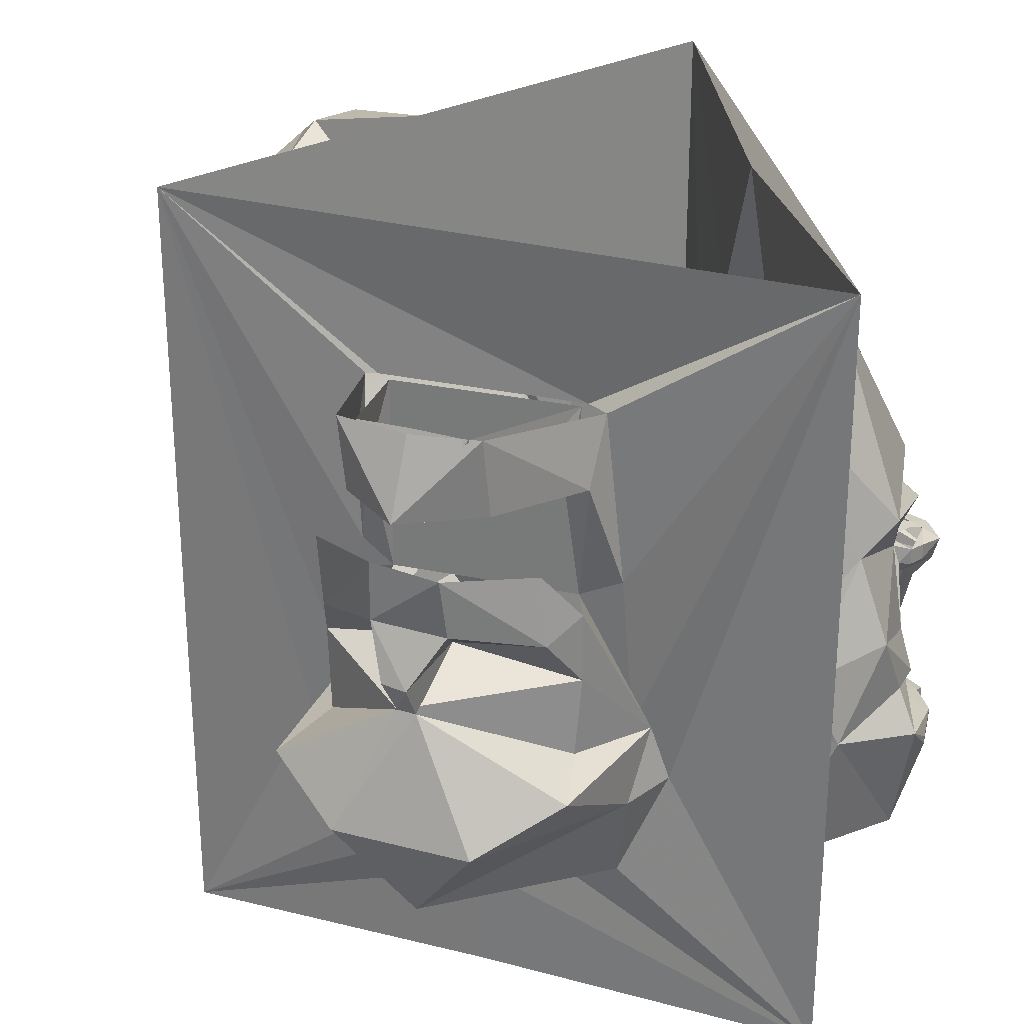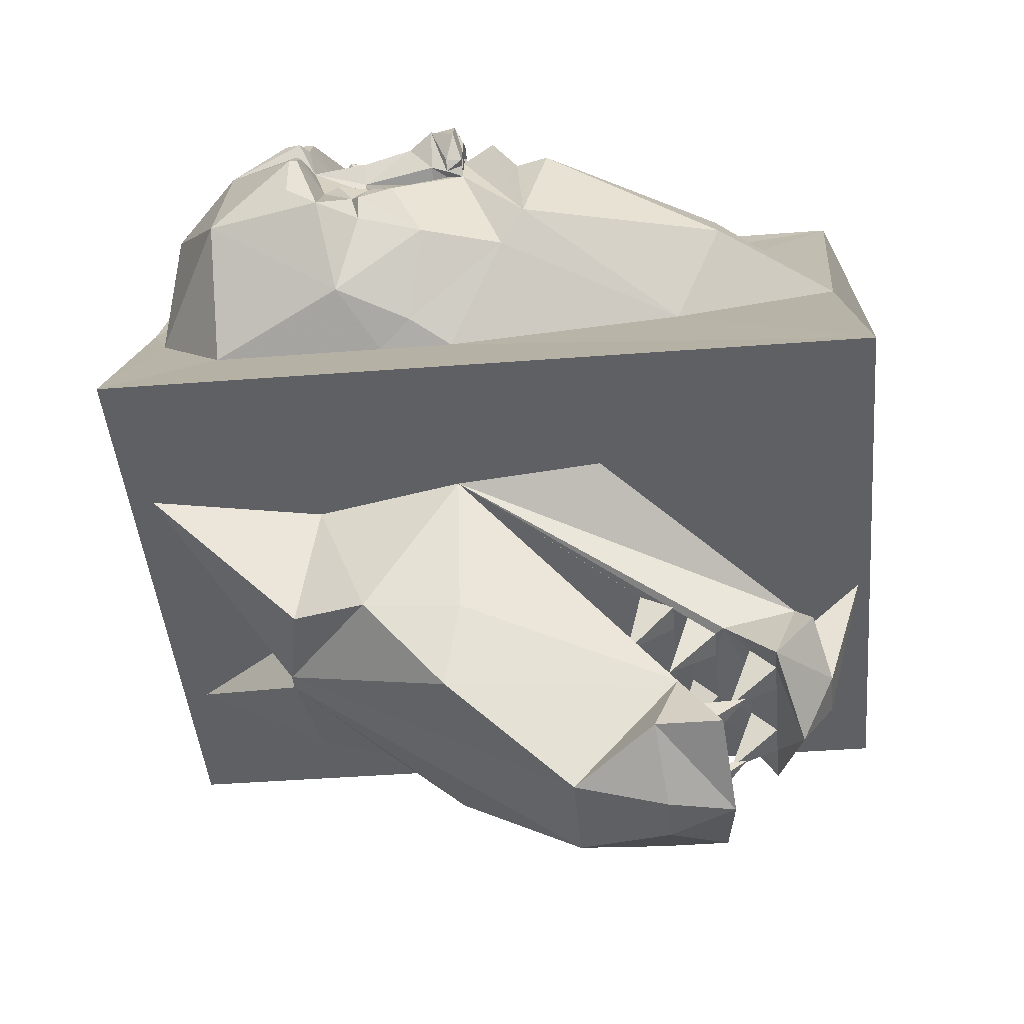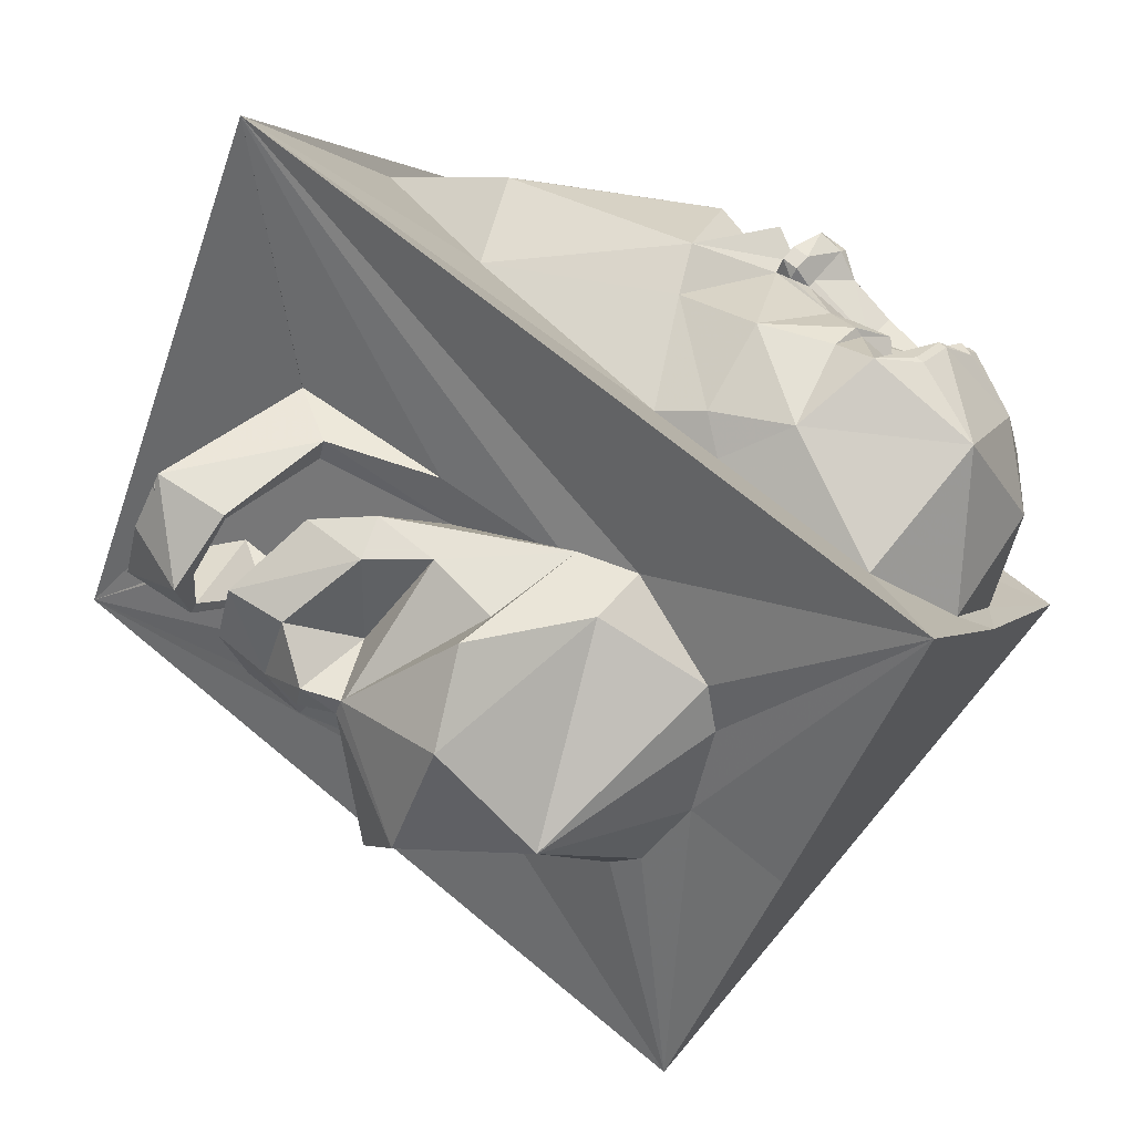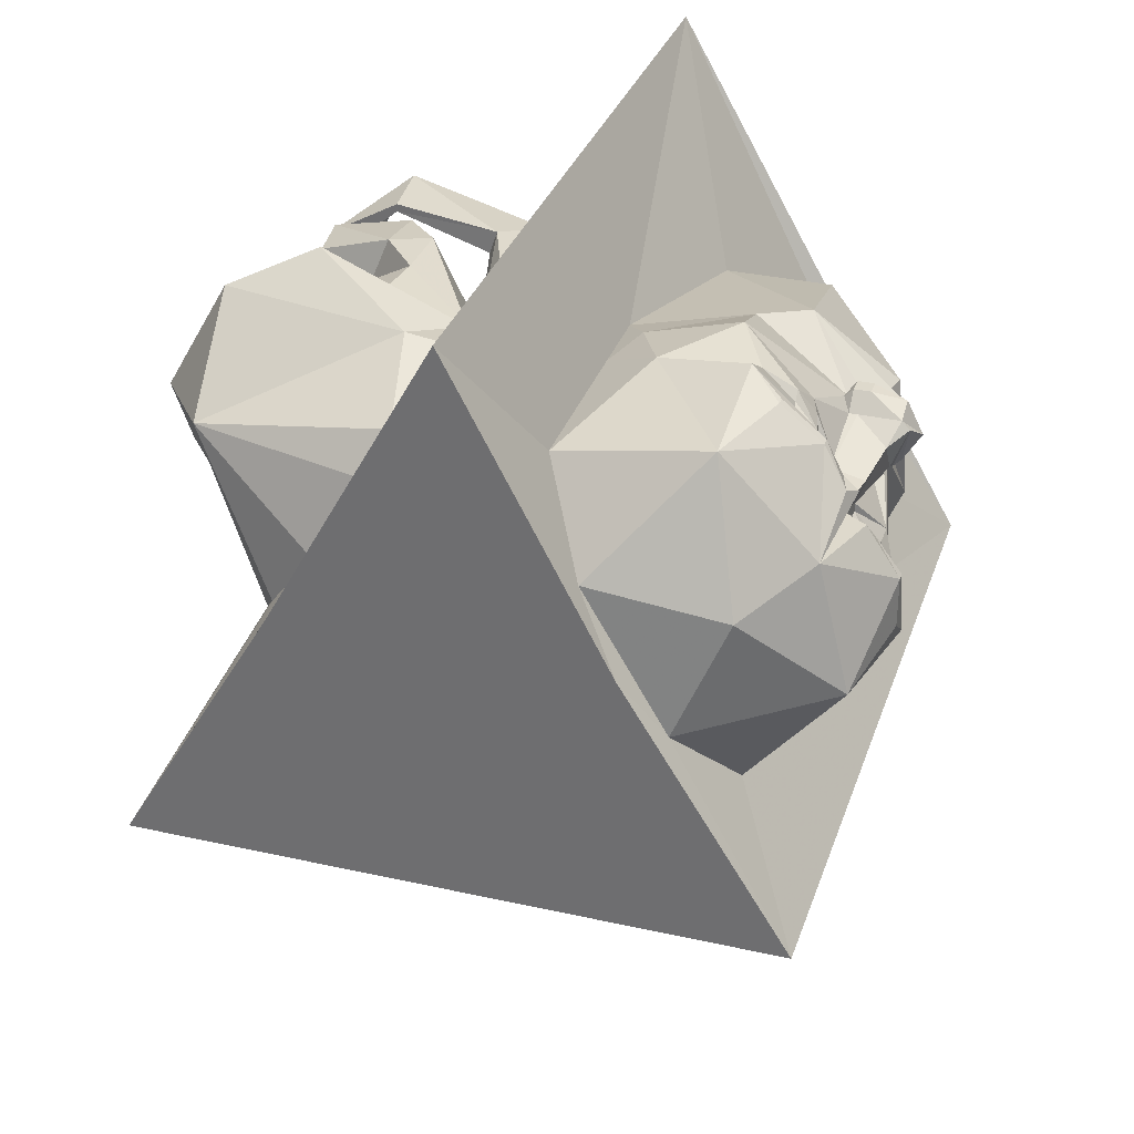
<metadata>
{"format":"obj","ext":"obj","renderer":"f3d","projection":"perspective","resolution":1024,"background":"white","views":[{"elev":28.5,"azim":-38.7,"up":"+Y"},{"elev":-44.3,"azim":95.1,"up":"+Z"},{"elev":68.1,"azim":-50.0,"up":"+Z"},{"elev":32.2,"azim":17.4,"up":"+Z"}]}
</metadata>
<code>
v -0.1484 -1.258 -0.1641
v -0.007812 -1.133 -0.2812
v -0.03125 -1.102 -0.1641
v 0 -1.281 -0.1641
v -0.3047 -1.281 -0.1641
v -0.1172 -1.094 -0.1641
v -0.09375 -1.117 -0.2812
v -0.1172 -1.047 -0.2891
v -0.09375 -0.9688 -0.375
v -0.04688 -0.8516 -0.4688
v 0.007812 -1.133 -0.2812
v 0.03125 -1.102 -0.1641
v 0.1484 -1.258 -0.1641
v 0.3047 -1.281 -0.1641
v 0.1484 -1.281 0.08594
v -0.1562 -1.281 0.08594
v -0.1562 -1.18 0.08594
v -0.2031 -1.164 0.02344
v -0.2188 -1.141 0
v -0.2422 -1.039 -0.05469
v -0.3047 -0.5469 -0.1641
v -0.1484 -0.9531 -0.1641
v 0.09375 -1.117 -0.2812
v 0.1172 -1.094 -0.1641
v 0.1484 -0.9531 -0.1641
v 0.3047 -0.5469 -0.1641
v 0.2344 -0.9531 -0.05469
v 0.2344 -0.9922 -0.05469
v 0.2344 -1.023 -0.05469
v 0.2344 -1.188 -0.05469
v 0.1875 -1.258 0.02344
v 0.1094 -1.258 0.1562
v 0 -1.281 0.3672
v -0.1094 -1.164 0.1641
v -0.2891 -1.117 0.1641
v -0.2656 -1.039 -0.01562
v -0.2266 -0.9844 -0.02344
v -0.2188 -0.8438 0
v -0.2109 -0.6875 0
v -0.2031 -0.6875 0.007812
v -0.1016 -0.6875 0.1641
v 0 -0.5469 0.3672
v -0.1016 -0.6875 0.1875
v -0.09375 -0.8438 0.2031
v -0.08594 -0.9844 0.2109
v -0.0625 -1.039 0.2344
v 0.0625 -0.9531 0.2344
v 0.09375 -0.7266 0.1875
v 0.1484 -0.5625 0.08594
v 0.2031 -0.7266 0
v 0.2891 -0.8984 0.03125
v 0.2578 -0.9922 -0.03906
v 0.2891 -1.062 -0.02344
v 0.3203 -1.188 0.04688
v 0.2344 -1.242 0.1328
v 0.2031 -1.188 0.2578
v 0.0625 -1.188 0.2344
v 0.0625 -1.039 0.2344
v 0.0625 -0.9922 0.2344
v 0.08594 -0.9922 0.25
v 0.1641 -0.8984 0.2344
v -0.1172 -0.9531 -0.2969
v -0.07031 -0.75 -0.3672
v -0.09375 -0.7734 -0.4375
v -0.02344 -0.7656 -0.4766
v 0.02344 -0.7656 -0.4766
v 0.04688 -0.8516 -0.4688
v 0.09375 -0.9688 -0.375
v 0.1172 -1.047 -0.2891
v 0.1172 -0.9531 -0.2969
v 0.07031 -0.75 -0.3672
v 0.03125 -0.7344 -0.3906
v -0.07031 -0.8359 -0.2344
v 0.07031 -0.8359 -0.2344
v 0.1016 -0.8359 -0.2344
v 0.07812 -0.7812 -0.2656
v 0.07812 -0.75 -0.2812
v 0.0625 -0.7109 -0.3047
v 0.07031 -0.7031 -0.3047
v 0.0625 -0.6328 -0.2812
v 0.1641 -0.8125 -0.1641
v 0 -0.7344 -0.1641
v -0.1641 -0.8125 -0.1641
v -0.0625 -0.6328 -0.2812
v -0.07031 -0.7031 -0.3047
v -0.0625 -0.7109 -0.3047
v -0.07812 -0.75 -0.2812
v -0.07812 -0.7812 -0.2656
v -0.1016 -0.8359 -0.2344
v -0.04688 -0.7812 -0.2656
v 0.04688 -0.7812 -0.2656
v 0.0625 -0.7969 -0.3203
v 0.04688 -0.75 -0.2812
v 0.03125 -0.7344 -0.2812
v 0.07031 -0.7344 -0.2812
v 0.05469 -0.7578 -0.3438
v 0.03125 -0.7109 -0.3047
v 0.03125 -0.6797 -0.3281
v 0.0625 -0.6797 -0.3281
v 0.09375 -0.6562 -0.3594
v 0.07812 -0.6172 -0.3047
v 0.02344 -0.6016 -0.3359
v 0.02344 -0.6328 -0.2812
v 0.09375 -0.7734 -0.4375
v 0.09375 -0.7109 -0.4375
v 0.0625 -0.7344 -0.3906
v 0.04688 -0.6875 -0.375
v 0.03125 -0.7266 -0.4141
v -0.03125 -0.7266 -0.4141
v -0.03125 -0.7344 -0.3906
v 0 -0.7031 -0.4688
v 0.0625 -0.7266 -0.4141
v -0.0625 -0.7266 -0.4141
v -0.04688 -0.6875 -0.375
v -0.0625 -0.7344 -0.3906
v -0.09375 -0.7109 -0.4375
v -0.02344 -0.6328 -0.2812
v 0 -0.5625 -0.1953
v -0.02344 -0.6016 -0.3359
v 0 -0.6328 -0.3906
v -0.07812 -0.6172 -0.3047
v -0.09375 -0.6562 -0.3594
v -0.0625 -0.6797 -0.3281
v -0.03125 -0.6797 -0.3281
v -0.03125 -0.7109 -0.3047
v -0.05469 -0.7578 -0.3438
v -0.07031 -0.7344 -0.2812
v -0.04688 -0.75 -0.2812
v -0.0625 -0.7969 -0.3203
v -0.0625 -0.6562 -0.3516
v -0.04688 -0.7031 -0.3828
v -0.03125 -0.6562 -0.3516
v 0.03125 -0.6562 -0.3516
v -0.03125 -0.7344 -0.2812
v 0.0625 -0.6562 -0.3516
v -0.0625 -0.6328 -0.2969
v 0.04688 -0.7031 -0.3828
v -0.2031 -0.8672 0.02344
v -0.2344 -0.7422 0.03125
v -0.2344 -0.7422 0.01562
v -0.3125 -0.6562 0.1016
v -0.3047 -0.7266 0.1016
v -0.3125 -0.7266 0.1719
v -0.2891 -0.6562 0.1641
v -0.25 -0.6562 0.2109
v -0.2422 -0.7266 0.2109
v -0.1328 -0.7422 0.2031
v -0.1094 -0.8672 0.1641
v -0.09375 -1.141 0.2031
v -0.1172 -1.039 0.2422
v -0.2969 -1.016 0.25
v -0.3594 -1.016 0.1406
v -0.3594 -0.9766 0.0625
v -0.2891 -0.9688 0.04688
v -0.2812 -0.8984 0.03125
v -0.2812 -0.8359 0.03125
v -0.07812 -0.9844 0.2266
v -0.2188 -0.9766 0.2812
v -0.2969 -0.9062 0.1797
v -0.3047 -0.9062 0.1641
v -0.2422 -0.875 0.125
v -0.3047 -0.8516 0.0625
v -0.3047 -0.7891 0.05469
v -0.3125 -0.7734 0.1406
v -0.3125 -0.8281 0.1406
v -0.2891 -0.7734 0.2031
v -0.2812 -0.8281 0.2031
v -0.2031 -0.8516 0.2344
v -0.2031 -0.7891 0.2266
v -0.1641 -0.8359 0.2344
v -0.1641 -0.8984 0.2344
v -0.3203 -0.875 0.1641
v -0.3125 -0.875 0.1875
v -0.2344 -0.875 0.1484
v -0.1719 -0.9688 0.2344
v -0.1406 -0.7422 0.1797
v -0.1094 -0.6875 0.1641
v -0.2031 -0.6875 0.02344
v -0.2969 -0.7266 0.1094
v -0.2422 -0.7266 0.2031
v -0.2578 -0.6562 0.2031
v -0.3047 -0.7266 0.1641
v -0.2812 -0.6562 0.1562
v -0.3047 -0.6562 0.1172
v -0.2891 -0.7266 0.1641
v 0.2969 -1.125 0.2031
v 0.3047 -1.109 0.1953
v 0.2891 -1.102 0.2031
v 0.2734 -1.102 0.2344
v 0.2734 -1.109 0.2344
v 0.2891 -1.18 0.1641
v 0.2891 -1.094 0.1641
v 0.2422 -1.078 0.2109
v 0.2031 -1.078 0.2812
v 0.2344 -1.102 0.2656
v 0.2344 -1.109 0.2656
v 0.3438 -1.109 0.1172
v 0.3125 -1.125 0.1562
v 0.3125 -1.109 0.1641
v 0.3203 -1.102 0.1484
v 0.3047 -1.078 0.1094
v 0.2891 -1.047 0.1328
v 0.2891 -1.039 0.1406
v 0.2969 -1.039 0.1641
v 0.2656 -1.039 0.1719
v 0.2578 -1.047 0.1875
v 0.2578 -1.062 0.2188
v 0.2344 -1.047 0.2344
v 0.2031 -1.039 0.2578
v 0.1172 -1.062 0.2656
v 0.3438 -1.102 0.1172
v 0.3438 -1.109 0.07031
v 0.3438 -1.102 0.07031
v 0.3438 -1.078 0.04688
v 0.2344 -0.6797 0.09375
v 0.2891 -0.8516 0.1641
v 0.3047 -0.875 0.0625
v 0.1875 -0.6797 0.1641
v 0.2109 -0.875 0.2344
v 0.2812 -0.8828 0.1641
v 0.3047 -0.9062 0.1719
v 0.2891 -0.9375 0.1641
v 0.2969 -0.9375 0.1328
v 0.2578 -0.9375 0.1875
v 0.25 -1.031 0.2188
v 0.2344 -1.039 0.2422
v 0.1719 -0.9766 0.2656
v 0.0625 -1.023 0.2344
v 0.2656 -1.039 0.1875
v 0.3203 -1.047 0.07812
v 0.3281 -1.039 0.07031
v 0.3125 -1.031 0.1016
v 0.3125 -1.062 0.1094
v 0.3203 -1.039 0.04688
v 0.3125 -0.9766 0.03125
v 0.3125 -1.008 0.1016
v 0.2891 -1.039 0.1328
v 0.2969 -0.9531 0.1328
v 0.2891 -0.9688 0.1328
v 0.2891 -0.9375 0.1406
v 0.2656 -0.9375 0.1719
v 0.2969 -0.9375 0.1719
v 0.3047 -0.9375 0.1641
v 0.3047 -0.9375 0.1797
v 0.3125 -0.9453 0.1953
v 0.3281 -0.9453 0.1641
v 0.3125 -0.9375 0.1406
v 0.3047 -0.9375 0.1406
v 0.3047 -0.9531 0.1328
v 0.2656 -0.9375 0.2031
v 0.2578 -0.9531 0.1953
v 0.2656 -0.9531 0.2031
v 0.2812 -0.9375 0.2031
v 0.2812 -0.9531 0.2031
v 0.3125 -0.9688 0.1875
v 0.3203 -0.9688 0.1797
v 0.3125 -0.9531 0.1406
v 0.3047 -0.9688 0.1406
v 0.2422 -1.008 0.2188
v 0.2656 -0.9688 0.1875
v 0.3047 -0.9922 0.1719
v 0.2734 -0.9688 0.1875
f 1 2 3
f 1 6 7
f 1 7 2
f 12 11 13
f 13 11 23
f 13 23 24
f 27 50 50
f 27 50 51
f 47 61 48
f 47 48 48
f 76 91 92
f 76 92 77
f 77 92 93
f 78 95 96
f 78 96 97
f 72 106 107
f 72 107 108
f 106 112 107
f 107 112 108
f 109 113 114
f 109 114 110
f 110 114 115
f 117 103 118
f 117 118 119
f 117 119 103
f 103 119 102
f 103 102 118
f 118 102 119
f 86 125 126
f 86 126 127
f 87 128 129
f 87 129 88
f 88 129 90
f 90 129 128
f 91 93 92
f 123 130 131
f 123 131 124
f 124 131 132
f 125 134 126
f 126 134 127
f 130 132 131
f 114 113 115
f 96 94 97
f 94 96 95
f 137 135 99
f 137 99 98
f 137 98 133
f 137 133 135
f 154 160 155
f 155 160 161
f 165 172 173
f 165 173 167
f 171 174 160
f 171 160 175
f 186 187 188
f 186 188 189
f 186 189 190
f 189 195 190
f 190 195 196
f 197 211 200
f 197 200 199
f 197 199 198
f 212 213 211
f 212 211 197
f 215 216 217
f 215 217 50
f 215 50 49
f 215 49 218
f 215 218 216
f 216 218 219
f 217 220 221
f 217 221 222
f 217 222 223
f 217 51 50
f 48 219 218
f 48 218 49
f 219 48 61
f 219 224 222
f 219 222 221
f 219 221 220
f 207 225 226
f 207 226 208
f 206 229 225
f 206 225 207
f 230 231 232
f 230 232 233
f 232 237 233
f 233 237 202
f 1 3 4
f 1 4 5
f 1 5 6
f 3 12 4
f 4 12 13
f 4 13 14
f 4 14 15
f 4 15 16
f 4 16 5
f 5 16 17
f 5 17 18
f 5 18 19
f 5 19 20
f 5 20 21
f 5 21 22
f 5 22 6
f 13 24 14
f 14 24 25
f 14 25 26
f 14 26 27
f 14 27 28
f 14 28 29
f 14 29 30
f 14 30 31
f 14 31 15
f 15 31 32
f 15 32 33
f 15 33 16
f 16 33 17
f 17 33 34
f 20 37 21
f 21 37 38
f 21 38 39
f 21 39 40
f 21 40 41
f 21 41 42
f 42 41 43
f 42 43 44
f 42 44 45
f 42 45 46
f 42 46 33
f 42 33 47
f 42 47 48
f 42 48 49
f 42 49 26
f 26 49 50
f 26 50 27
f 32 57 33
f 33 57 58
f 33 58 59
f 33 59 47
f 25 81 26
f 26 81 82
f 26 82 21
f 21 82 83
f 21 83 22
f 37 138 38
f 44 148 45
f 33 149 34
f 33 46 149
f 148 177 138
f 138 177 178
f 2 7 8
f 2 8 9
f 2 9 10
f 2 10 11
f 2 11 12
f 2 12 3
f 6 22 8
f 6 8 7
f 9 62 63
f 9 63 10
f 10 63 64
f 10 64 65
f 10 65 66
f 10 66 67
f 10 67 11
f 11 67 68
f 11 68 69
f 11 69 23
f 23 69 24
f 24 69 25
f 25 69 70
f 25 70 71
f 25 71 72
f 25 72 22
f 25 22 73
f 25 73 74
f 25 74 75
f 25 75 76
f 25 76 77
f 25 77 78
f 25 78 79
f 25 79 80
f 25 80 81
f 22 83 84
f 22 84 85
f 22 85 86
f 22 86 87
f 22 87 88
f 22 88 89
f 22 89 73
f 73 89 88
f 73 88 90
f 73 90 74
f 74 90 91
f 74 91 75
f 75 91 76
f 77 93 94
f 77 94 95
f 77 95 78
f 78 97 79
f 79 97 98
f 79 98 99
f 79 99 100
f 79 100 80
f 80 100 101
f 80 101 102
f 80 102 103
f 80 103 82
f 80 82 81
f 70 68 71
f 71 68 67
f 71 67 104
f 71 104 105
f 71 105 106
f 71 106 72
f 72 108 109
f 72 109 110
f 72 110 22
f 22 110 63
f 22 63 62
f 22 62 8
f 66 104 67
f 104 66 111
f 104 111 105
f 105 111 112
f 105 112 106
f 108 112 111
f 108 111 109
f 109 111 113
f 110 115 63
f 63 115 116
f 63 116 64
f 64 116 65
f 65 116 111
f 65 111 66
f 119 102 120
f 119 120 121
f 119 121 117
f 117 121 84
f 84 121 122
f 84 122 85
f 85 122 123
f 85 123 124
f 85 124 125
f 85 125 86
f 86 127 87
f 87 127 128
f 90 128 91
f 91 128 93
f 120 122 121
f 122 120 130
f 122 130 123
f 124 132 133
f 124 133 98
f 124 98 97
f 124 97 125
f 125 97 94
f 125 94 134
f 127 134 128
f 128 134 94
f 128 94 93
f 102 101 100
f 102 100 120
f 120 100 135
f 120 135 133
f 120 133 132
f 120 132 130
f 83 82 117
f 83 117 136
f 82 103 117
f 115 113 116
f 116 113 111
f 99 135 100
f 17 34 35
f 17 35 18
f 18 35 19
f 19 35 36
f 19 36 20
f 20 36 37
f 27 51 52
f 27 52 28
f 28 52 29
f 29 52 53
f 29 53 30
f 30 53 54
f 30 54 31
f 31 54 55
f 31 55 32
f 32 55 56
f 32 56 57
f 47 59 60
f 47 60 61
f 38 138 139
f 38 139 140
f 38 140 39
f 39 140 141
f 141 140 142
f 141 142 143
f 141 143 144
f 144 143 145
f 145 143 146
f 145 146 147
f 145 147 43
f 43 147 44
f 44 147 148
f 34 149 35
f 35 149 150
f 35 150 151
f 35 151 152
f 35 152 36
f 36 152 153
f 36 153 37
f 37 153 154
f 37 154 155
f 37 155 156
f 37 156 138
f 149 46 150
f 150 46 157
f 150 157 158
f 150 158 151
f 151 158 159
f 151 159 152
f 152 159 160
f 152 160 153
f 153 160 154
f 155 161 162
f 155 162 156
f 156 162 163
f 163 162 164
f 164 162 165
f 164 165 166
f 166 165 167
f 166 167 168
f 166 168 169
f 169 168 170
f 170 168 171
f 170 171 157
f 170 157 148
f 162 161 165
f 165 161 172
f 167 173 174
f 167 174 168
f 168 174 171
f 171 175 157
f 157 175 158
f 158 175 159
f 172 161 160
f 172 160 173
f 173 160 159
f 173 159 174
f 147 176 148
f 148 176 177
f 138 178 139
f 139 178 179
f 139 179 142
f 139 142 140
f 147 146 180
f 147 180 176
f 176 180 177
f 177 180 181
f 181 180 182
f 181 182 183
f 183 182 184
f 184 182 179
f 184 179 178
f 146 143 185
f 146 185 180
f 179 185 143
f 179 143 142
f 186 190 191
f 186 191 187
f 187 191 192
f 187 192 188
f 188 192 193
f 188 193 189
f 189 193 194
f 189 194 195
f 190 196 56
f 190 56 191
f 191 56 55
f 191 55 54
f 191 54 197
f 191 197 198
f 191 198 199
f 191 199 192
f 192 199 200
f 192 200 201
f 192 201 202
f 192 202 203
f 192 203 204
f 192 204 205
f 192 205 206
f 192 206 193
f 193 206 207
f 193 207 208
f 193 208 194
f 194 208 209
f 194 209 210
f 194 210 56
f 194 56 196
f 194 196 195
f 212 197 54
f 212 54 214
f 212 214 213
f 213 214 211
f 211 214 201
f 211 201 200
f 216 219 220
f 216 220 217
f 217 223 51
f 219 61 224
f 208 226 209
f 209 226 227
f 209 227 210
f 210 227 60
f 210 60 228
f 210 228 57
f 210 57 56
f 230 233 201
f 230 201 214
f 230 214 234
f 230 234 231
f 231 234 235
f 231 235 236
f 231 236 232
f 232 236 237
f 233 202 201
f 214 54 53
f 214 53 234
f 234 53 235
f 235 53 52
f 235 52 51
f 235 51 223
f 235 223 236
f 236 223 238
f 236 238 239
f 236 239 203
f 236 203 237
f 237 203 202
f 240 241 242
f 240 242 243
f 243 242 244
f 243 244 243
f 243 244 245
f 243 245 246
f 243 246 247
f 243 247 248
f 248 247 249
f 248 249 223
f 248 223 240
f 241 224 250
f 250 224 251
f 250 251 252
f 250 252 253
f 250 253 244
f 244 253 245
f 245 253 254
f 245 254 255
f 245 255 246
f 246 255 256
f 246 256 257
f 246 257 247
f 247 257 249
f 249 257 256
f 249 256 258
f 249 258 238
f 249 238 223
f 225 259 226
f 226 259 227
f 227 259 224
f 227 224 61
f 227 61 60
f 225 229 259
f 259 229 205
f 259 205 260
f 259 260 251
f 259 251 224
f 205 204 261
f 205 261 262
f 205 262 260
f 260 262 252
f 260 252 251
f 261 204 203
f 261 203 258
f 261 258 256
f 261 256 255
f 261 255 262
f 262 255 254
f 262 254 252
f 252 254 253
f 238 258 239
f 239 258 203
f 205 229 206
f 228 60 59
f 9 8 62
f 70 69 68

</code>
